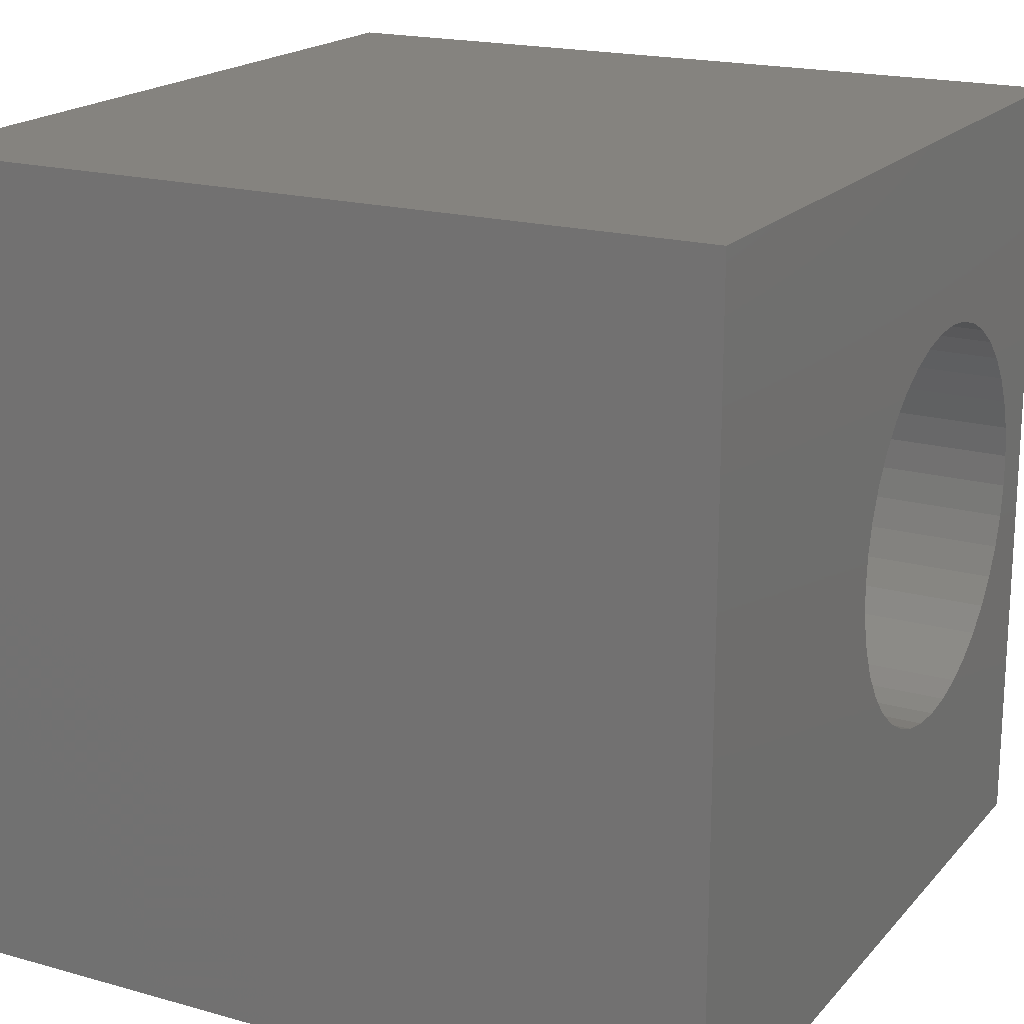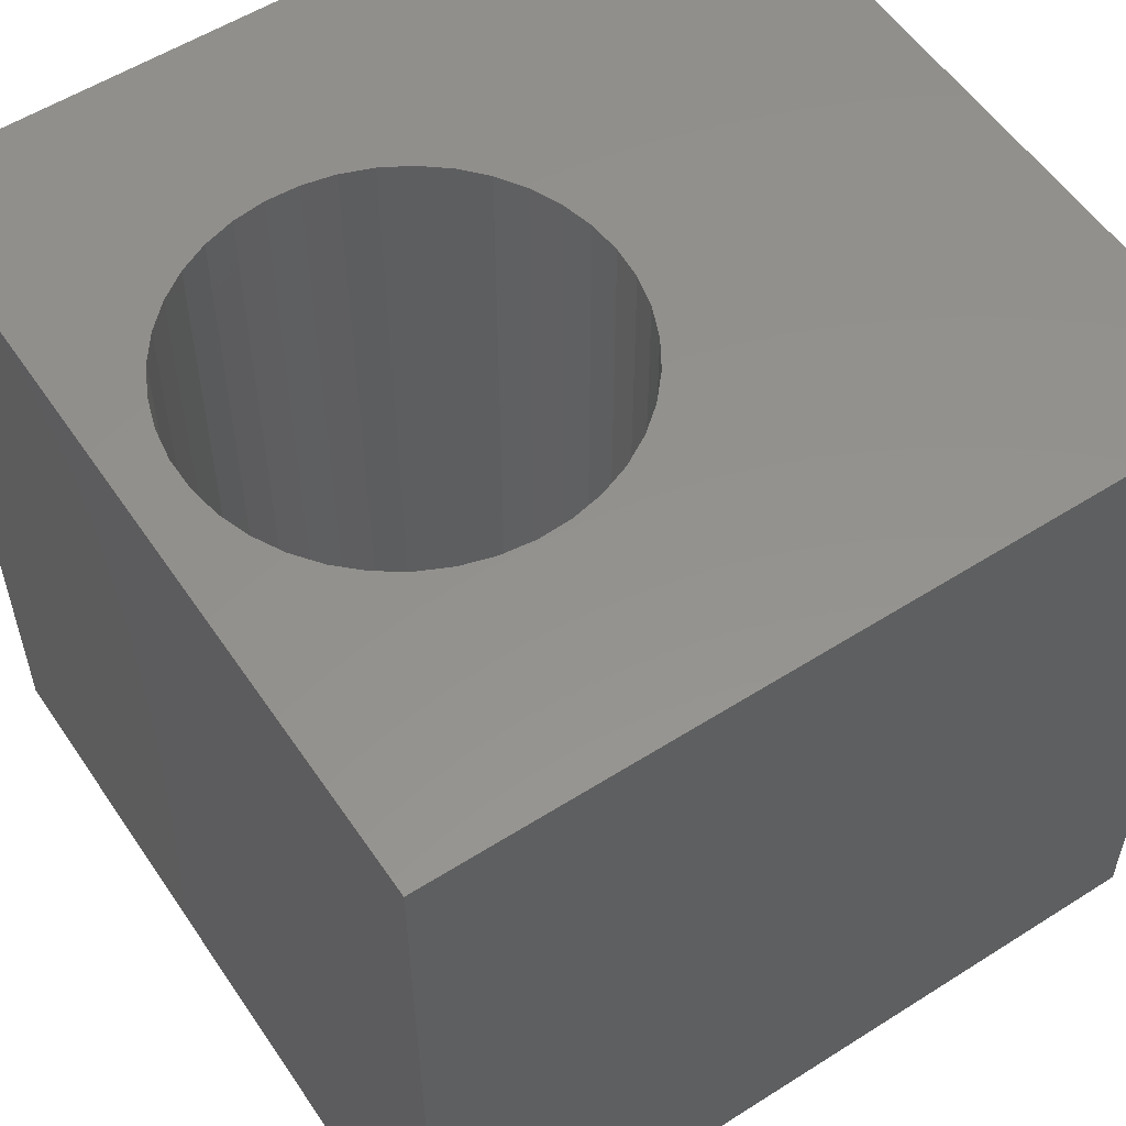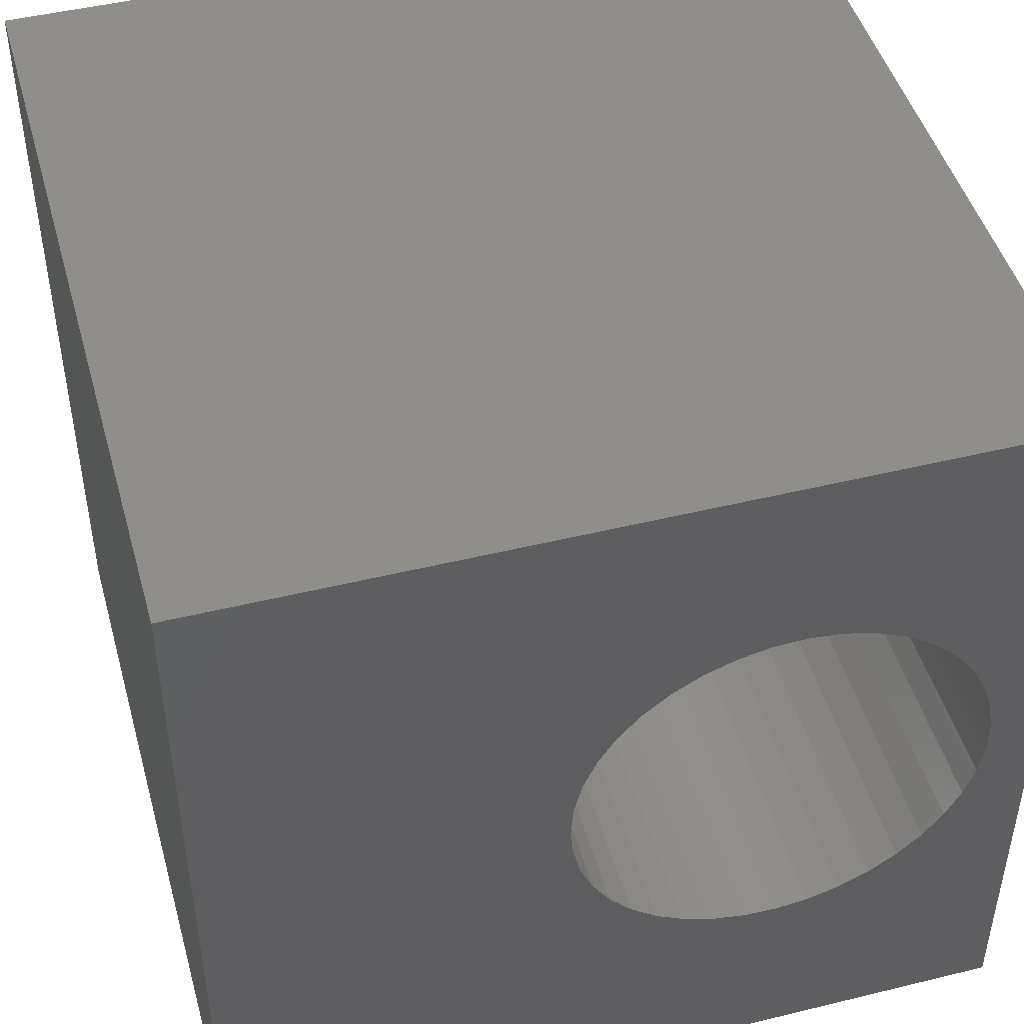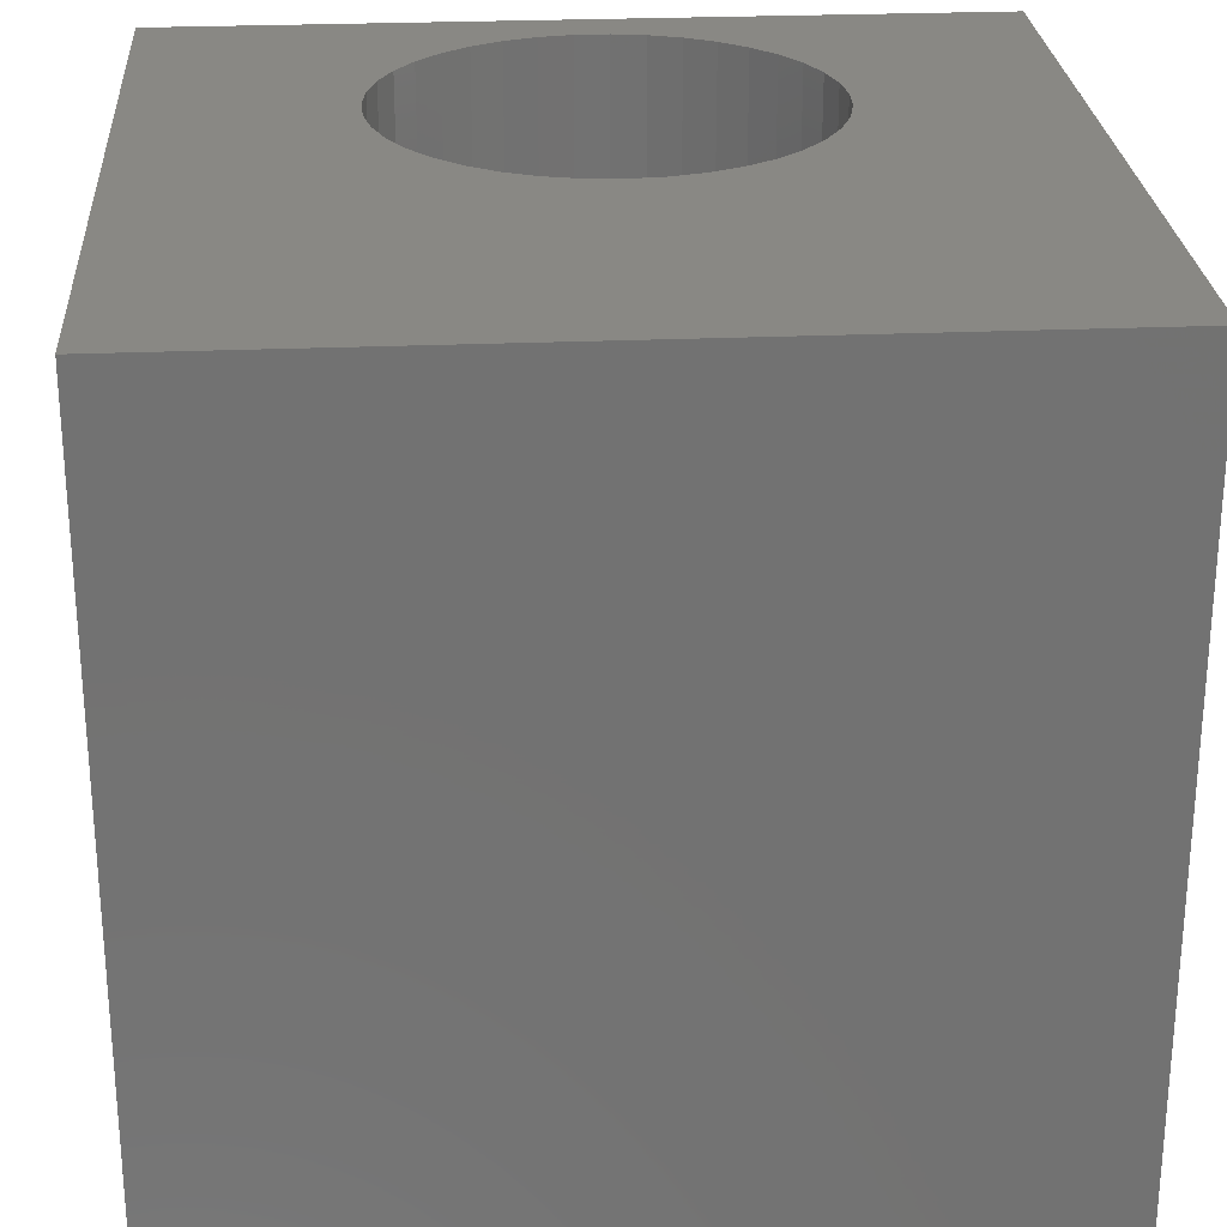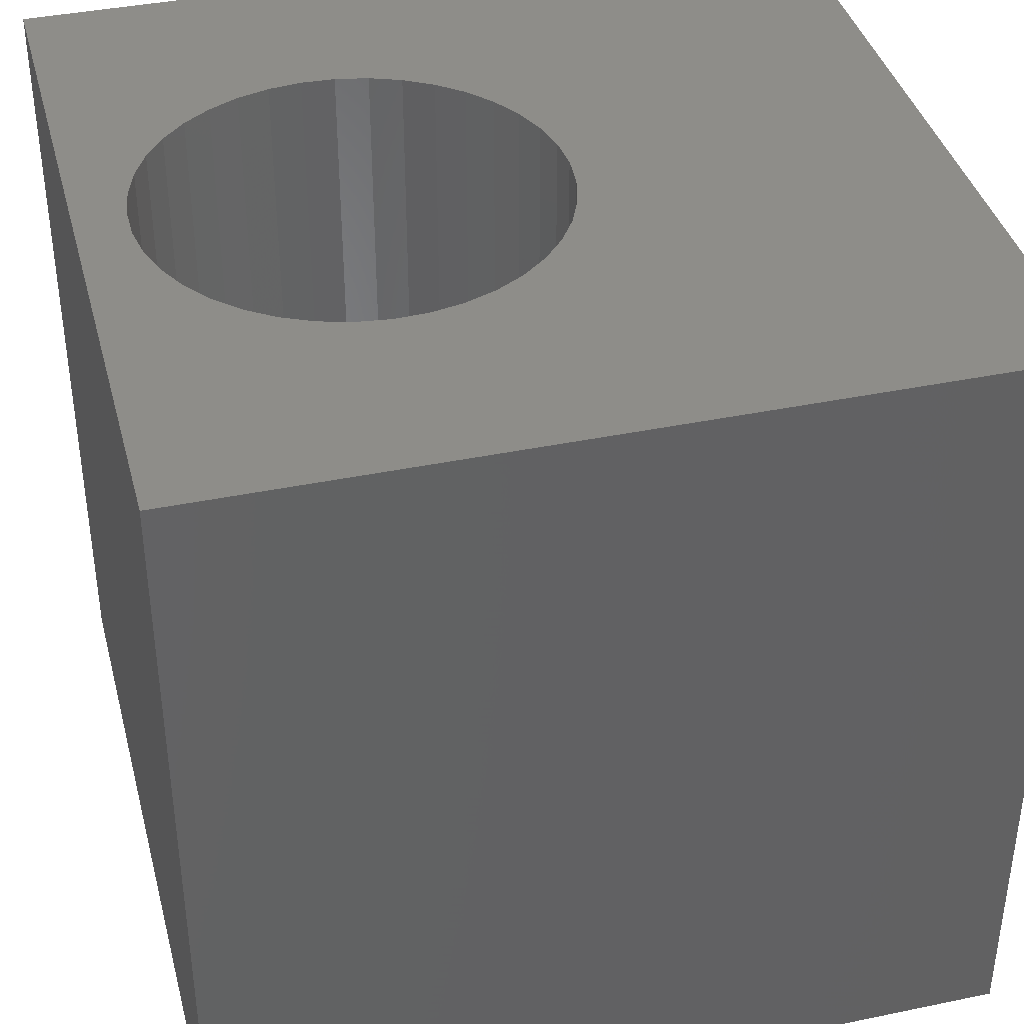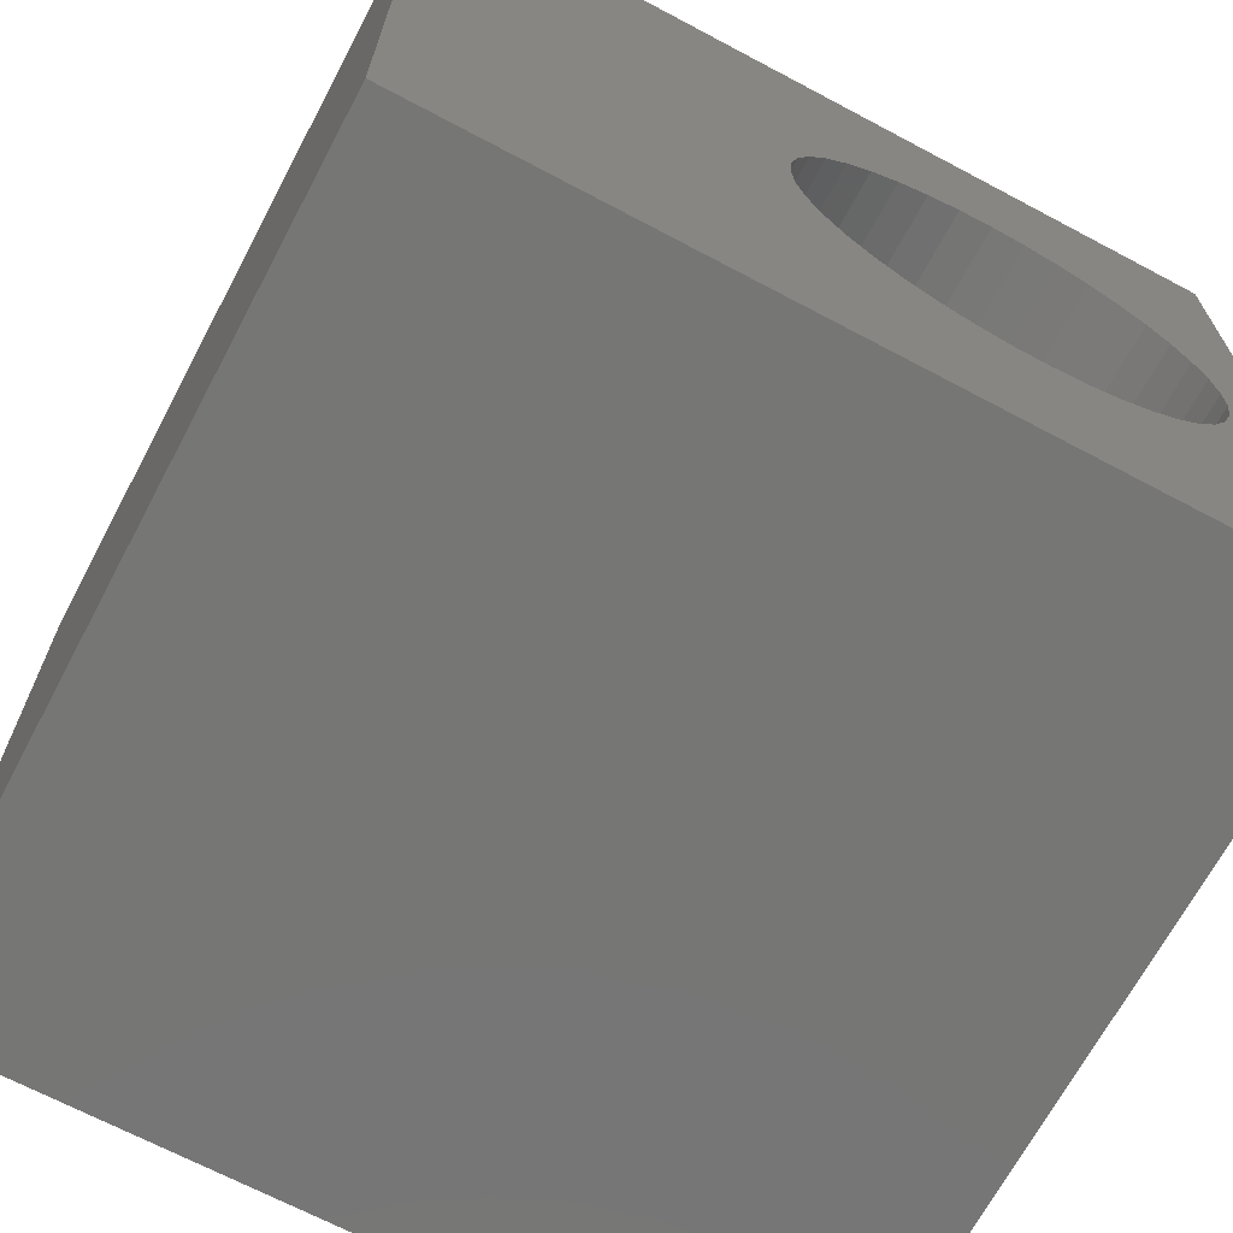
<metadata>
{"format":"stl","ext":"stl","renderer":"f3d","projection":"perspective","resolution":1024,"background":"white","views":[{"elev":18.8,"azim":118.1,"up":"+Y"},{"elev":55.7,"azim":-33.7,"up":"+Z"},{"elev":46.9,"azim":164.5,"up":"+Y"},{"elev":26.0,"azim":86.1,"up":"+Z"},{"elev":39.3,"azim":-14.5,"up":"+Z"},{"elev":-68.3,"azim":152.0,"up":"+Y"}]}
</metadata>
<code>
# stl→obj: 86 verts, 172 faces
v 0 10 10
v 0 10 0
v 0 0 10
v 0 0 0
v 2.256 7.436 10
v 2.649 7.55 10
v 3.865 7.501 10
v 10 10 10
v 3.464 7.583 10
v 3.055 7.599 10
v 1.009 6.418 10
v 1.255 6.745 10
v 1.55 7.028 10
v 1.887 7.261 10
v 4.247 7.356 10
v 4.601 7.151 10
v 4.918 6.893 10
v 5.189 6.587 10
v 5.408 6.241 10
v 5.568 5.865 10
v 10 0 10
v 4.247 2.764 10
v 3.865 2.619 10
v 5.408 3.879 10
v 5.189 3.533 10
v 0.6242 5.264 10
v 0.6242 4.855 10
v 0.6898 5.668 10
v 0.8193 6.056 10
v 5.568 4.255 10
v 4.918 3.227 10
v 4.601 2.968 10
v 5.666 5.467 10
v 5.699 5.06 10
v 5.666 4.652 10
v 3.464 2.537 10
v 3.055 2.52 10
v 2.649 2.57 10
v 1.009 3.701 10
v 1.255 3.374 10
v 1.55 3.091 10
v 0.8193 4.064 10
v 0.6898 4.452 10
v 2.256 2.683 10
v 1.887 2.859 10
v 10 10 0
v 10 0 0
v 0.6898 4.452 0
v 0.6242 4.855 0
v 2.256 7.436 0
v 1.887 7.261 0
v 1.55 7.028 0
v 1.255 6.745 0
v 1.009 6.418 0
v 0.8193 6.056 0
v 4.247 2.764 0
v 4.601 2.968 0
v 5.666 5.467 0
v 5.568 5.865 0
v 3.865 7.501 0
v 3.464 7.583 0
v 3.055 7.599 0
v 2.649 7.55 0
v 0.6898 5.668 0
v 0.6242 5.264 0
v 0.8193 4.064 0
v 1.009 3.701 0
v 1.255 3.374 0
v 3.464 2.537 0
v 3.865 2.619 0
v 5.408 6.241 0
v 5.189 6.587 0
v 4.918 6.893 0
v 4.601 7.151 0
v 4.247 7.356 0
v 1.55 3.091 0
v 1.887 2.859 0
v 2.256 2.683 0
v 4.918 3.227 0
v 5.189 3.533 0
v 5.408 3.879 0
v 2.649 2.57 0
v 3.055 2.52 0
v 5.568 4.255 0
v 5.666 4.652 0
v 5.699 5.06 0
f 1 2 3
f 3 2 4
f 5 6 1
f 7 8 9
f 9 8 1
f 9 1 10
f 10 1 6
f 11 12 1
f 12 13 1
f 1 13 14
f 1 14 5
f 7 15 8
f 8 15 16
f 8 16 17
f 17 18 8
f 8 18 19
f 8 19 20
f 21 22 23
f 24 25 21
f 21 23 3
f 26 1 27
f 27 1 3
f 26 28 1
f 1 28 29
f 1 29 11
f 24 21 30
f 25 31 21
f 21 31 32
f 21 32 22
f 20 33 8
f 8 33 34
f 8 34 21
f 21 34 35
f 21 35 30
f 23 36 3
f 3 36 37
f 3 37 38
f 39 3 40
f 40 3 41
f 39 42 3
f 3 42 43
f 3 43 27
f 38 44 3
f 3 44 45
f 3 45 41
f 46 8 47
f 47 8 21
f 48 4 49
f 49 4 2
f 50 51 2
f 2 51 52
f 52 53 2
f 2 53 54
f 2 54 55
f 47 56 57
f 46 58 59
f 46 60 2
f 2 60 61
f 61 62 2
f 2 62 63
f 2 63 50
f 55 64 2
f 2 64 65
f 2 65 49
f 48 66 4
f 4 66 67
f 4 67 68
f 4 69 47
f 47 69 70
f 47 70 56
f 59 71 46
f 46 71 72
f 46 72 73
f 73 74 46
f 46 74 75
f 46 75 60
f 68 76 4
f 4 76 77
f 4 77 78
f 57 79 47
f 47 79 80
f 47 80 81
f 78 82 4
f 4 82 83
f 4 83 69
f 81 84 47
f 47 84 85
f 47 85 46
f 46 85 86
f 46 86 58
f 8 46 1
f 1 46 2
f 47 21 4
f 4 21 3
f 85 34 86
f 86 34 33
f 86 33 58
f 58 33 20
f 58 20 59
f 59 20 19
f 59 19 71
f 71 19 18
f 71 18 72
f 72 18 17
f 72 17 73
f 73 17 16
f 73 16 74
f 74 16 15
f 74 15 75
f 75 15 7
f 75 7 60
f 60 7 9
f 60 9 61
f 61 9 10
f 61 10 62
f 62 10 6
f 62 6 63
f 63 6 5
f 63 5 50
f 50 5 14
f 50 14 51
f 51 14 13
f 51 13 52
f 52 13 12
f 52 12 53
f 53 12 11
f 53 11 54
f 54 11 29
f 54 29 55
f 55 29 28
f 55 28 64
f 64 28 26
f 64 26 65
f 65 26 27
f 65 27 49
f 49 27 43
f 49 43 48
f 48 43 42
f 48 42 66
f 66 42 39
f 66 39 67
f 67 39 40
f 67 40 68
f 68 40 41
f 68 41 76
f 76 41 45
f 76 45 77
f 77 45 44
f 77 44 78
f 78 44 38
f 78 38 82
f 82 38 37
f 82 37 83
f 83 37 36
f 83 36 69
f 69 36 23
f 69 23 70
f 70 23 22
f 70 22 56
f 56 22 32
f 56 32 57
f 57 32 31
f 57 31 79
f 79 31 25
f 79 25 80
f 80 25 24
f 80 24 81
f 81 24 30
f 81 30 84
f 84 30 35
f 84 35 85
f 85 35 34

</code>
